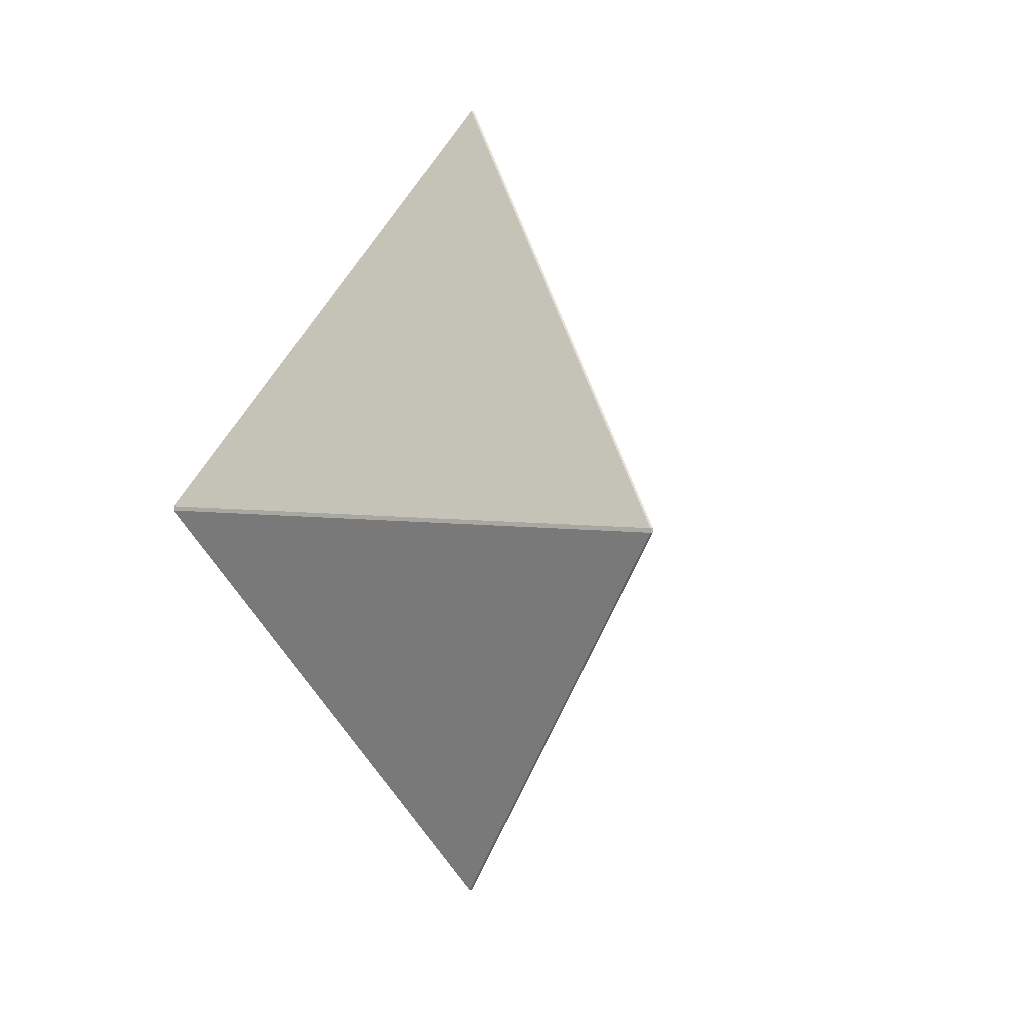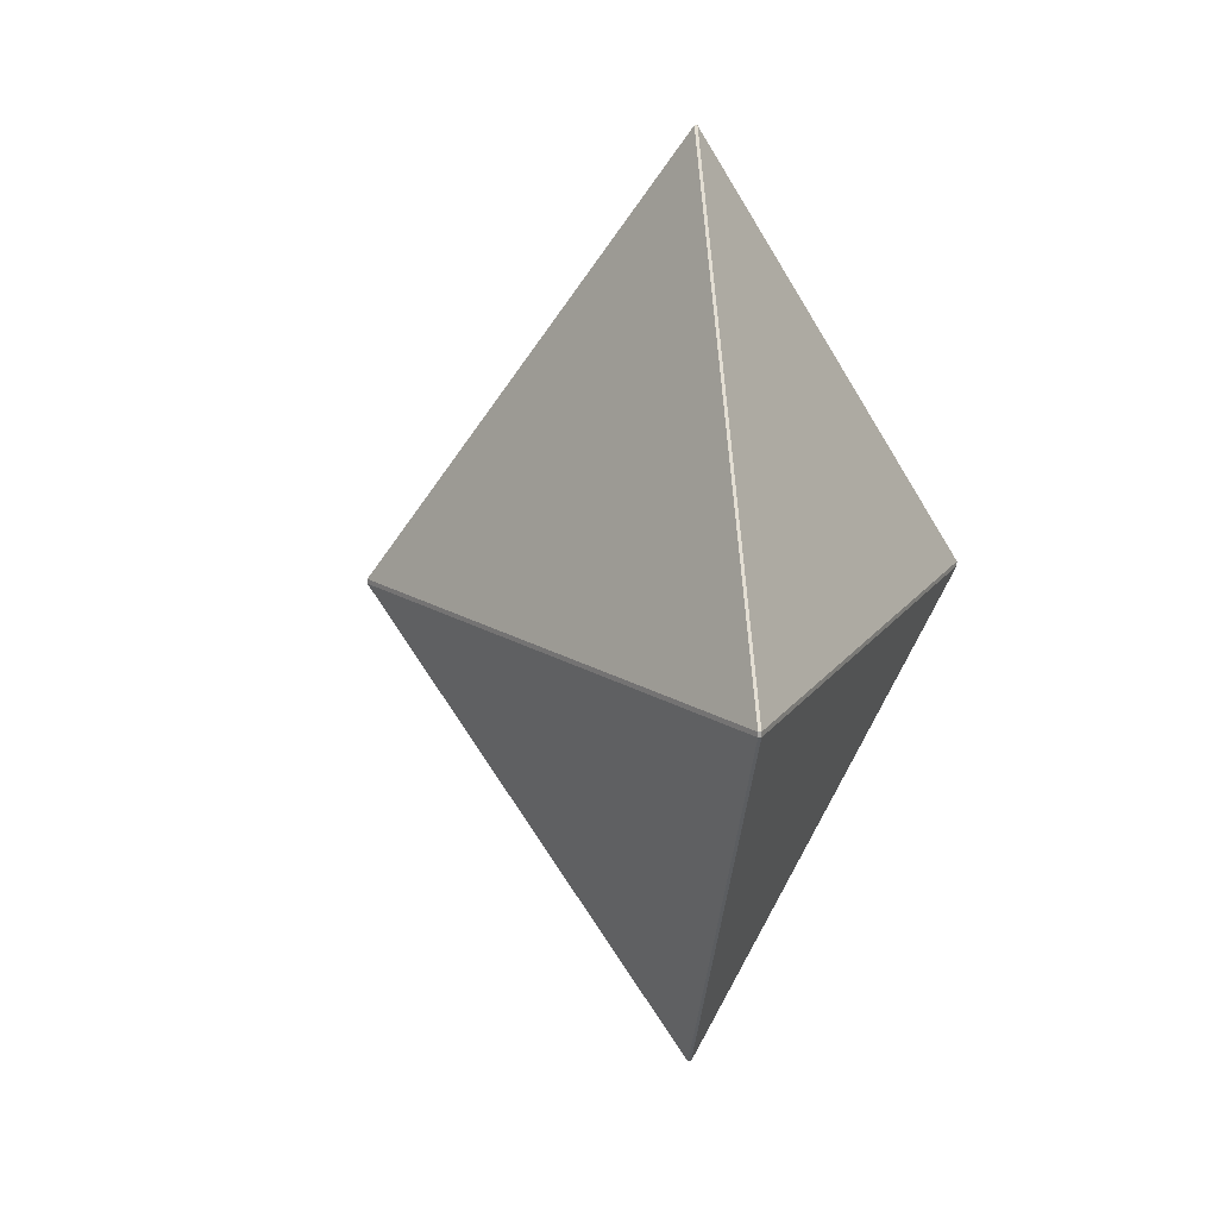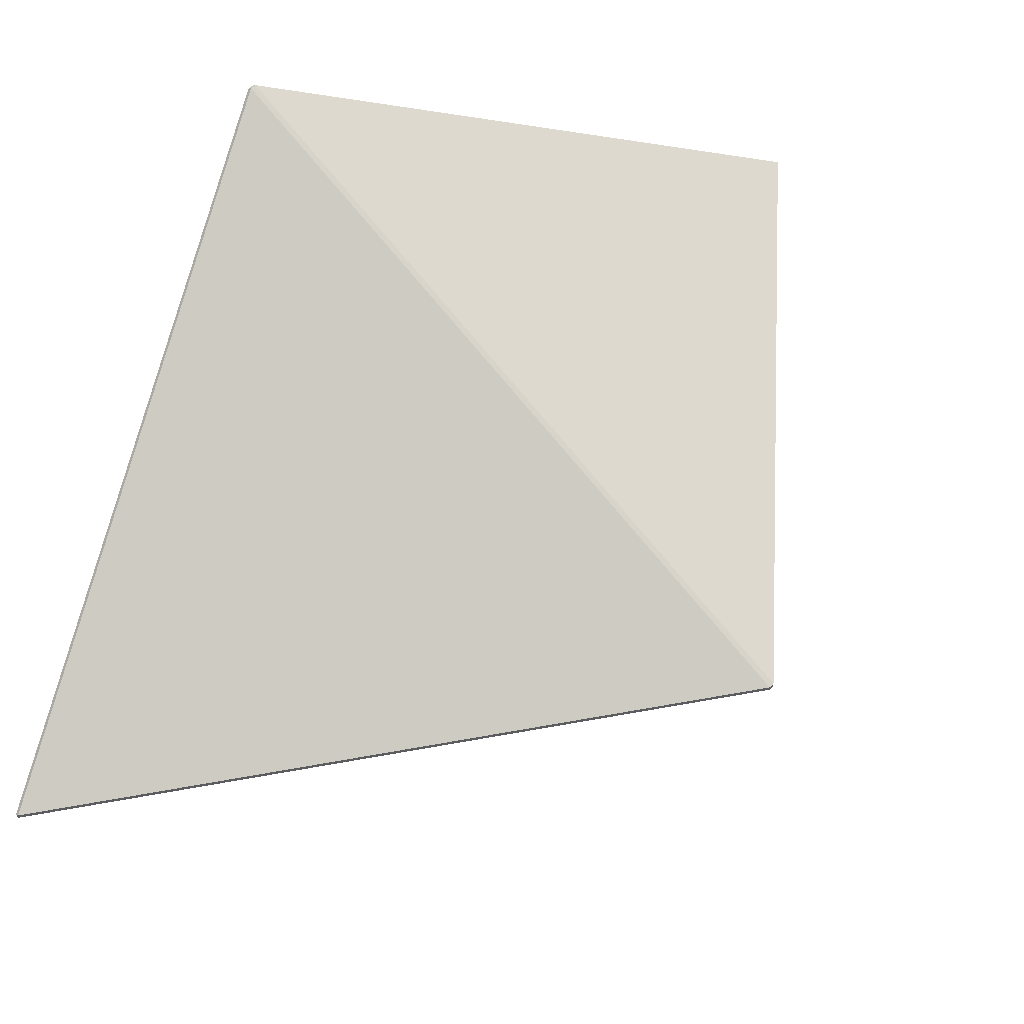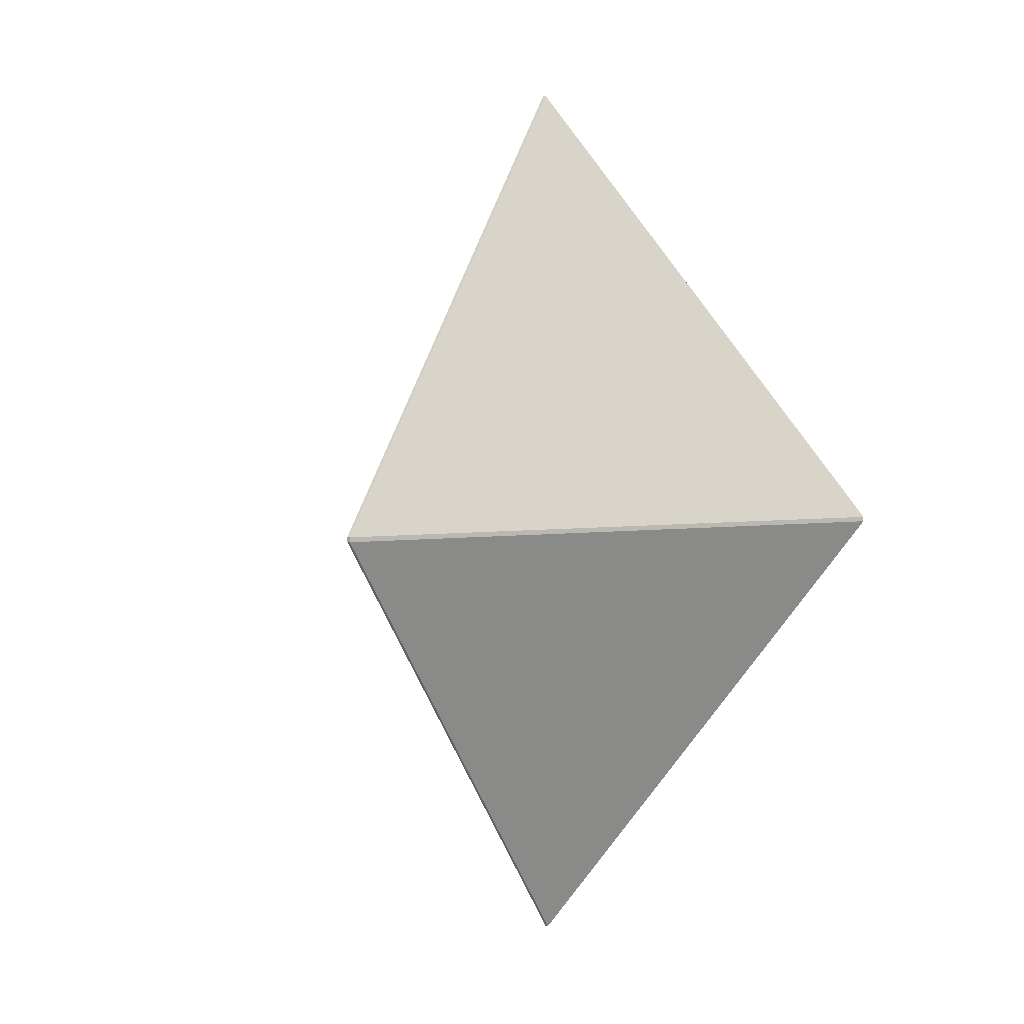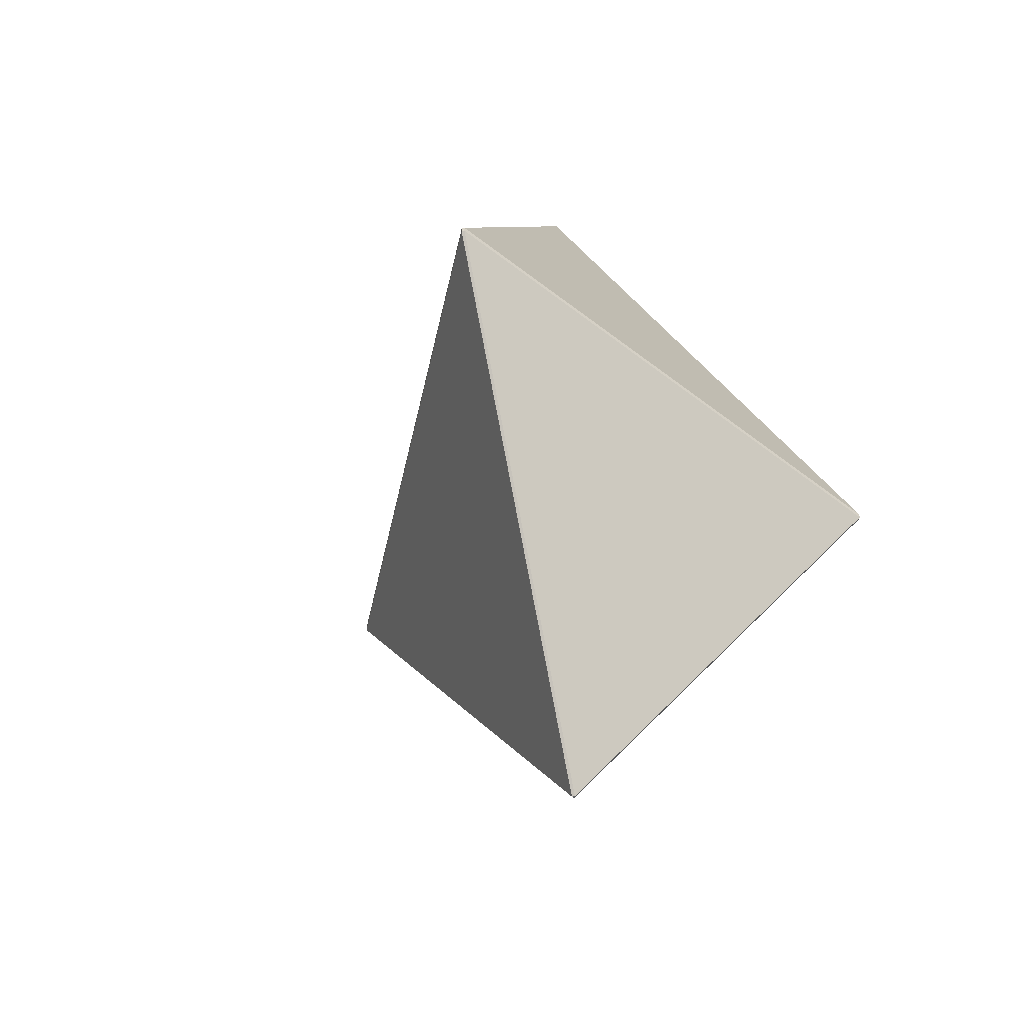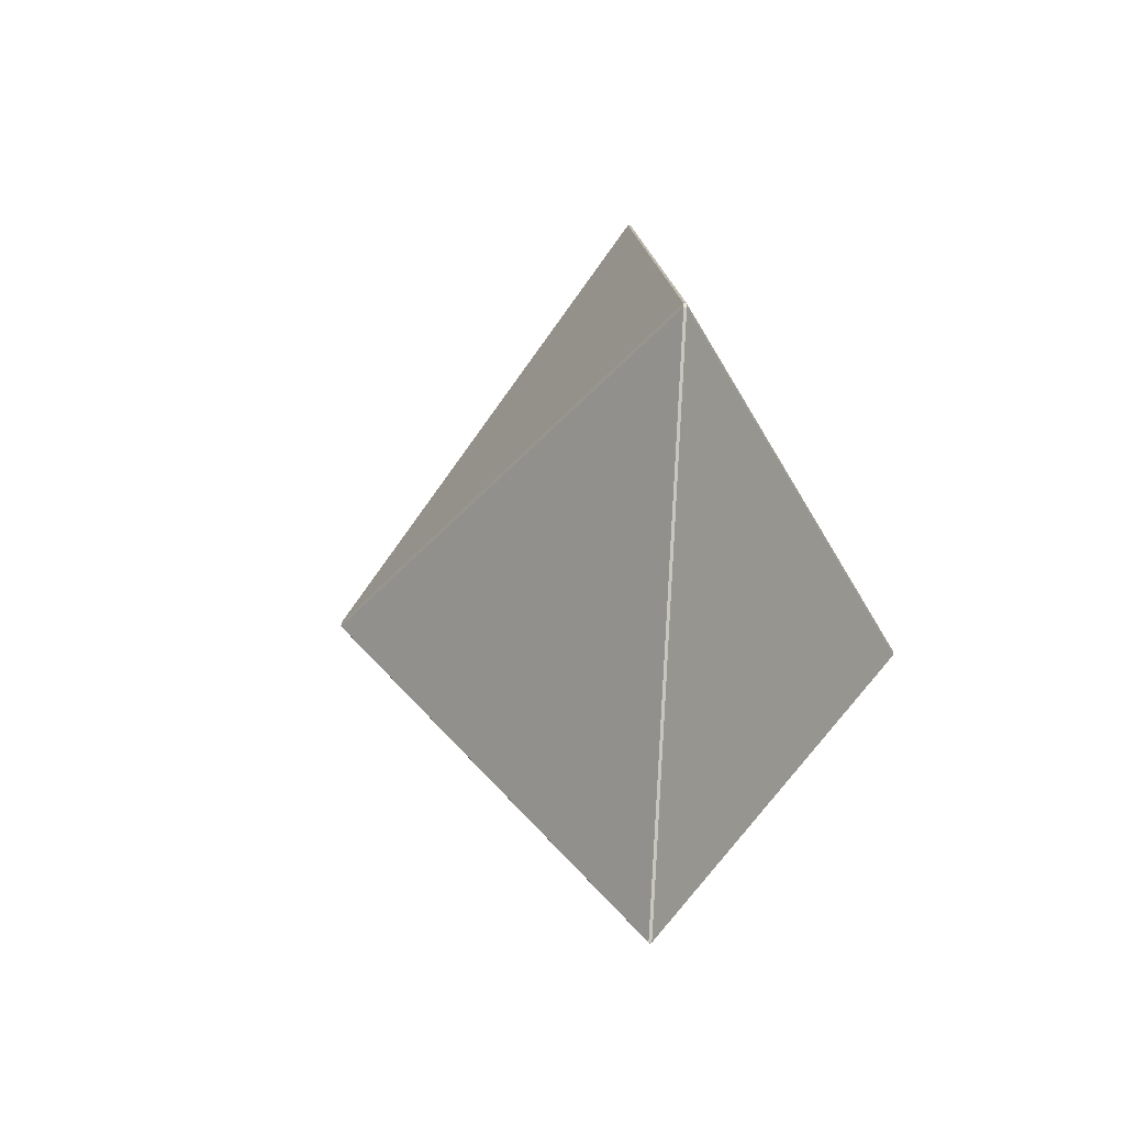
<metadata>
{"format":"obj","ext":"obj","renderer":"f3d","projection":"perspective","resolution":1024,"background":"white","views":[{"elev":5.0,"azim":-123.7,"up":"+Y"},{"elev":15.6,"azim":23.1,"up":"+Y"},{"elev":50.6,"azim":-139.1,"up":"+Z"},{"elev":4.2,"azim":64.3,"up":"+Y"},{"elev":-46.1,"azim":48.1,"up":"+Y"},{"elev":-37.5,"azim":24.8,"up":"+Y"}]}
</metadata>
<code>
o Cube_Cube.001
v -0.01173 1.787 0.0142
v -0.001559 1.787 0.008385
v -0.01178 1.787 0.002495
v -1.36 -0.009358 -0.00756
v -1.36 -0.009341 0.004154
v -1.36 0.009366 0.004237
v -1.36 0.009341 -0.007469
v 0.6821 -0.009347 1.17
v 0.6821 0.00934 1.17
v 0.6719 0.009366 1.176
v 0.6719 -0.009342 1.176
v 0.665 -0.009358 -1.17
v 0.665 0.009341 -1.169
v 0.6752 0.00934 -1.164
v 0.6752 -0.009347 -1.164
v -0.007575 -1.787 -0.01171
v 0.002623 -1.787 -0.00584
v -0.007554 -1.787 4e-06
f 9 14 2
f 16 4 12
f 18 11 5
f 15 8 17
f 13 7 3
f 1 2 3
f 4 5 6 7
f 8 9 10 11
f 12 13 14 15
f 16 17 18
f 12 4 7 13
f 8 15 14 9
f 3 7 6 1
f 2 14 13 3
f 1 10 9 2
f 4 16 18 5
f 17 8 11 18
f 16 12 15 17
f 5 11 10 6
f 6 10 1

</code>
